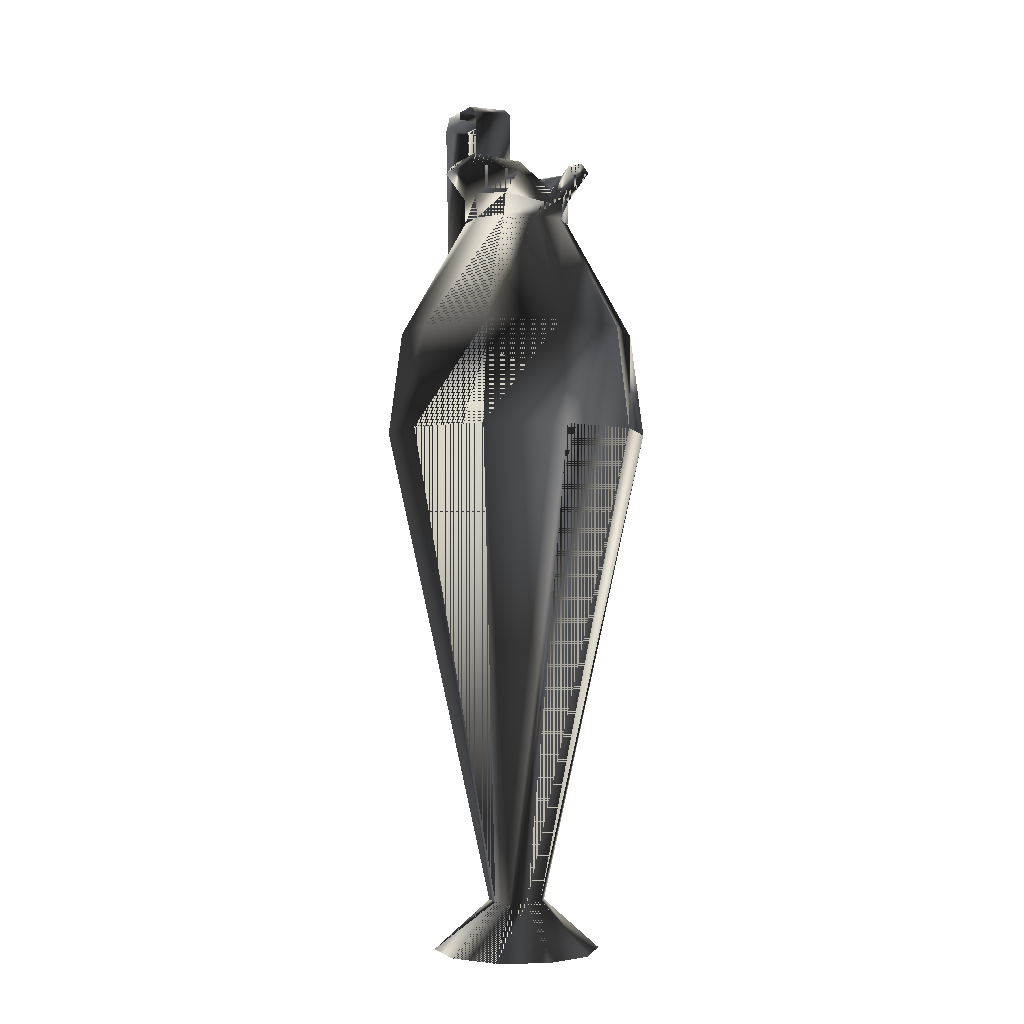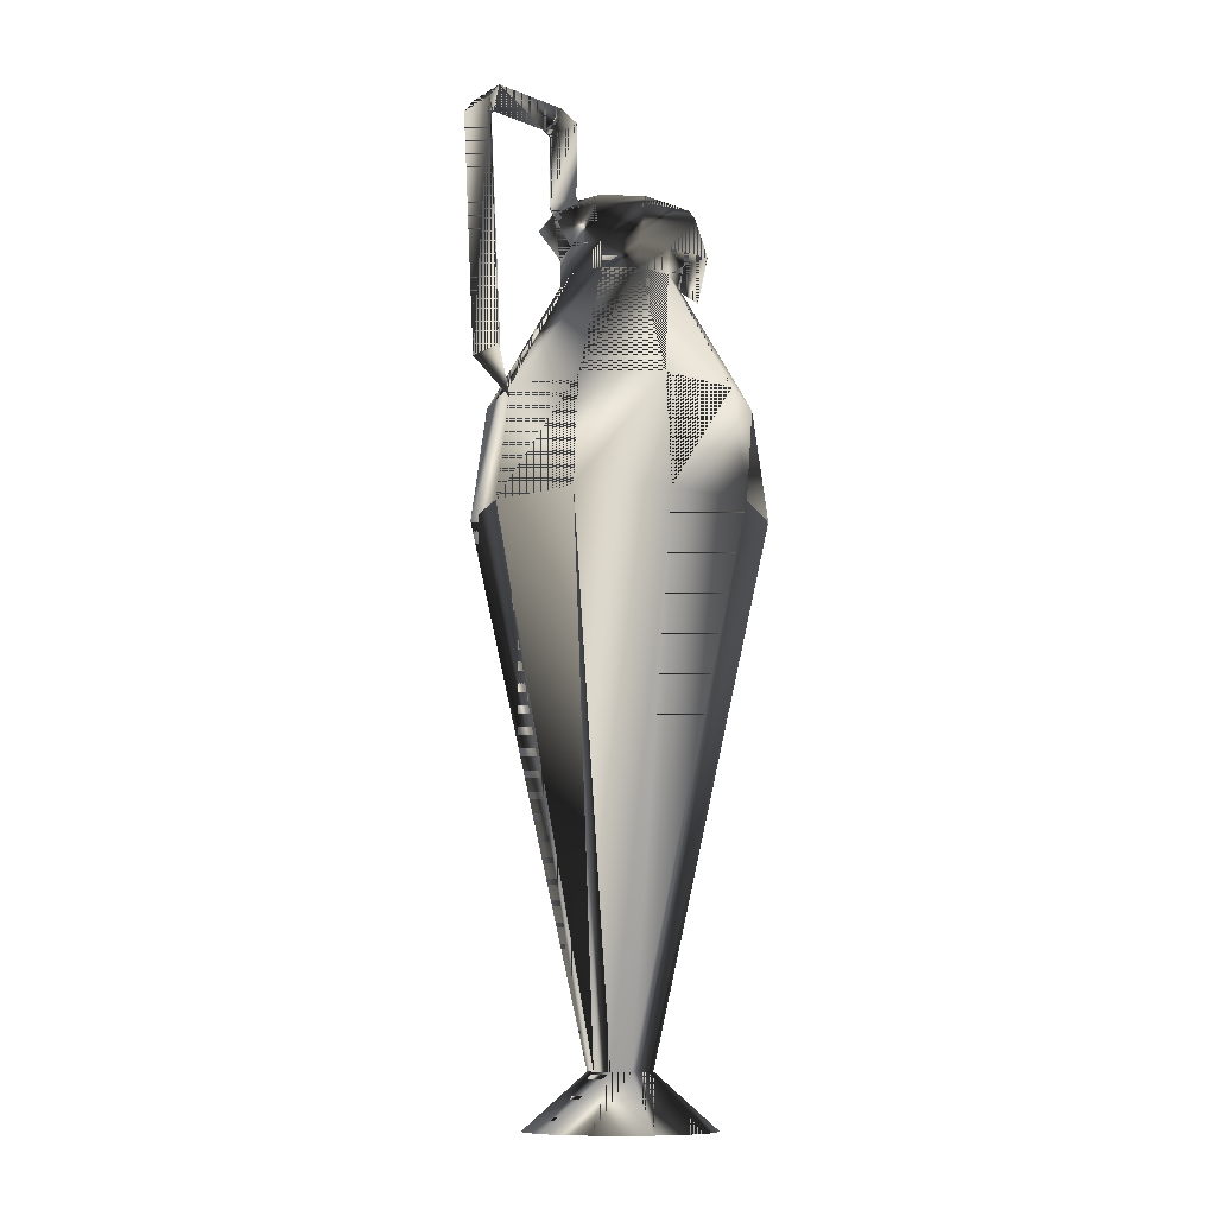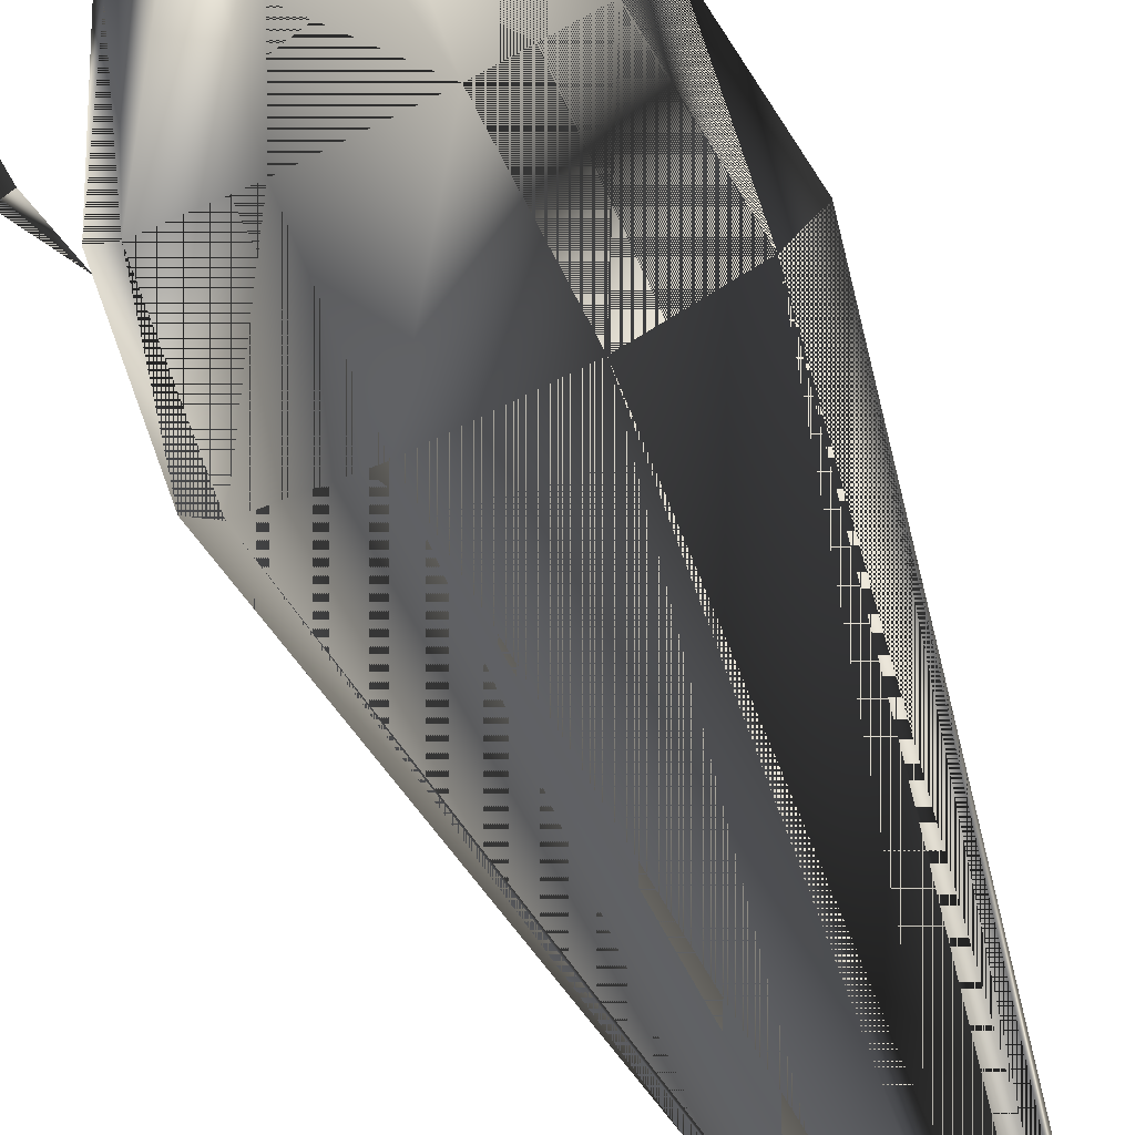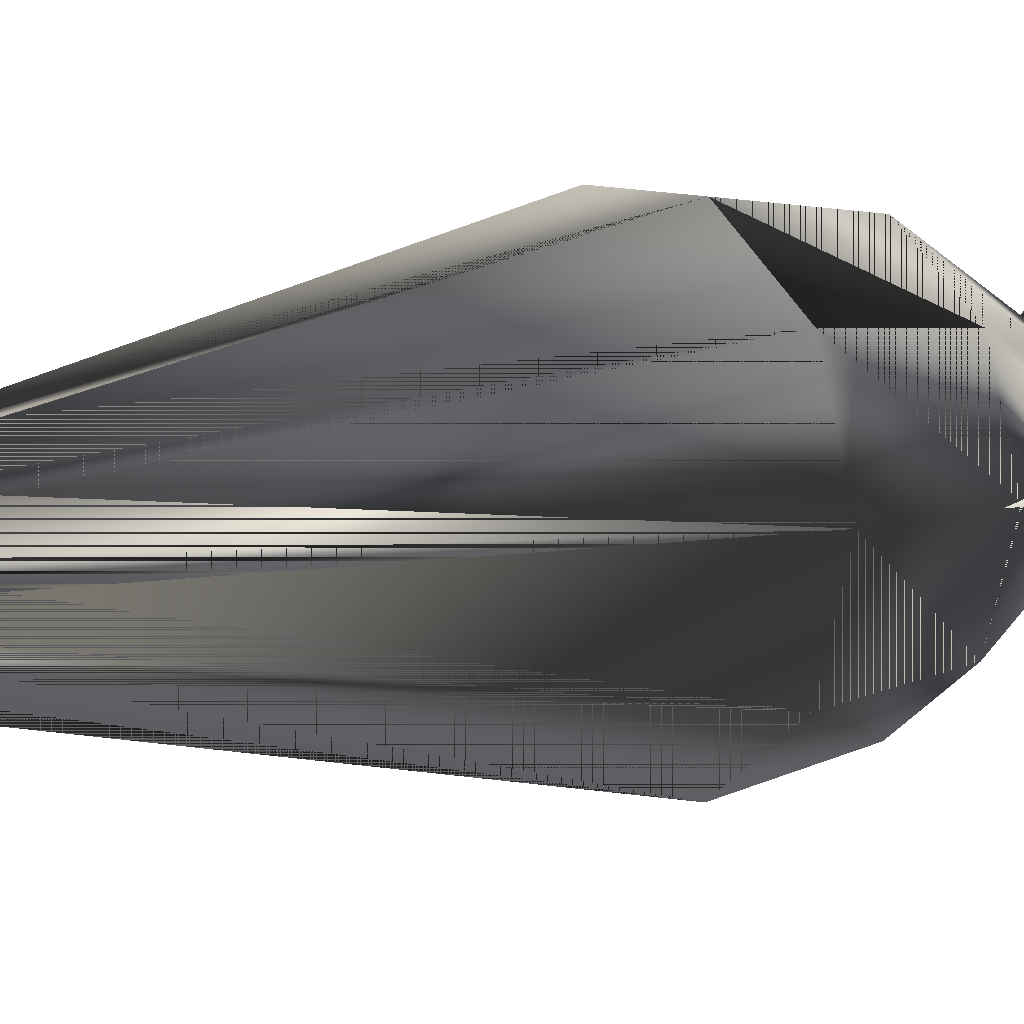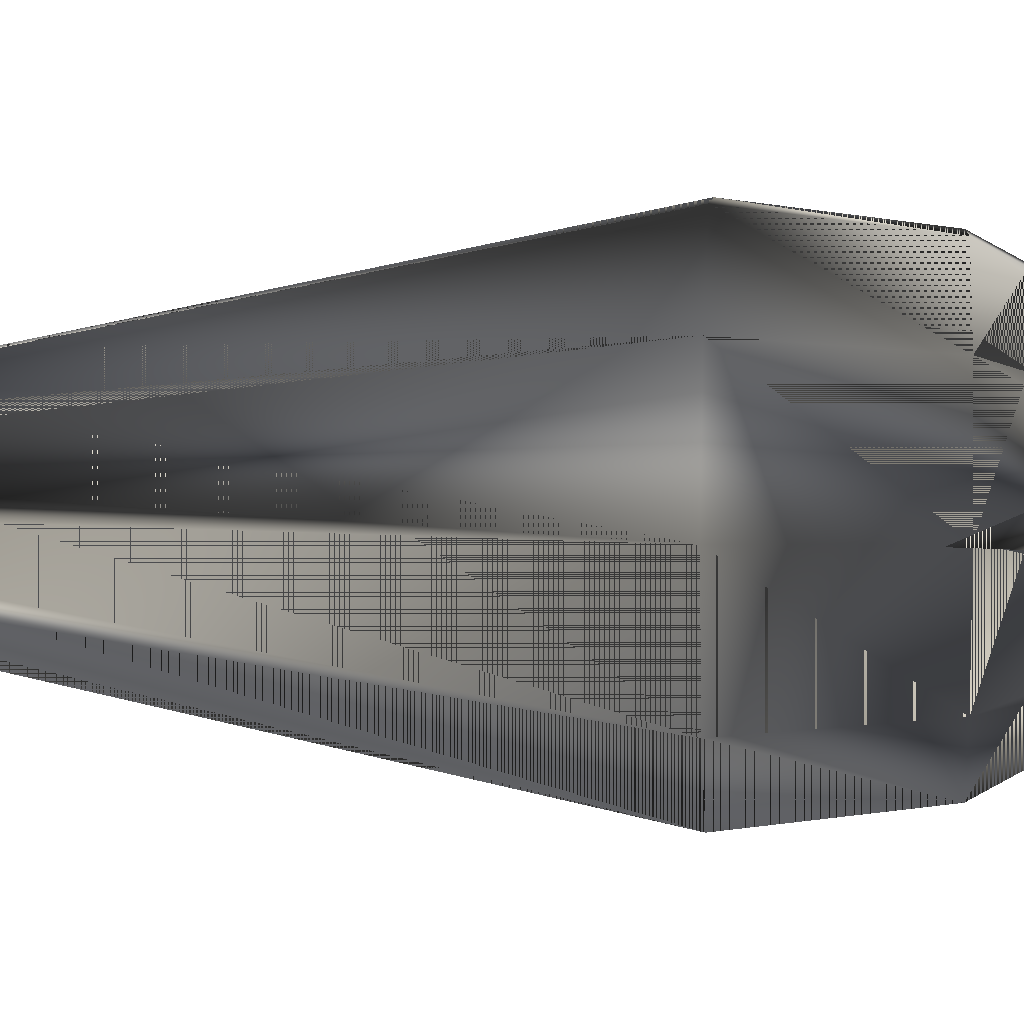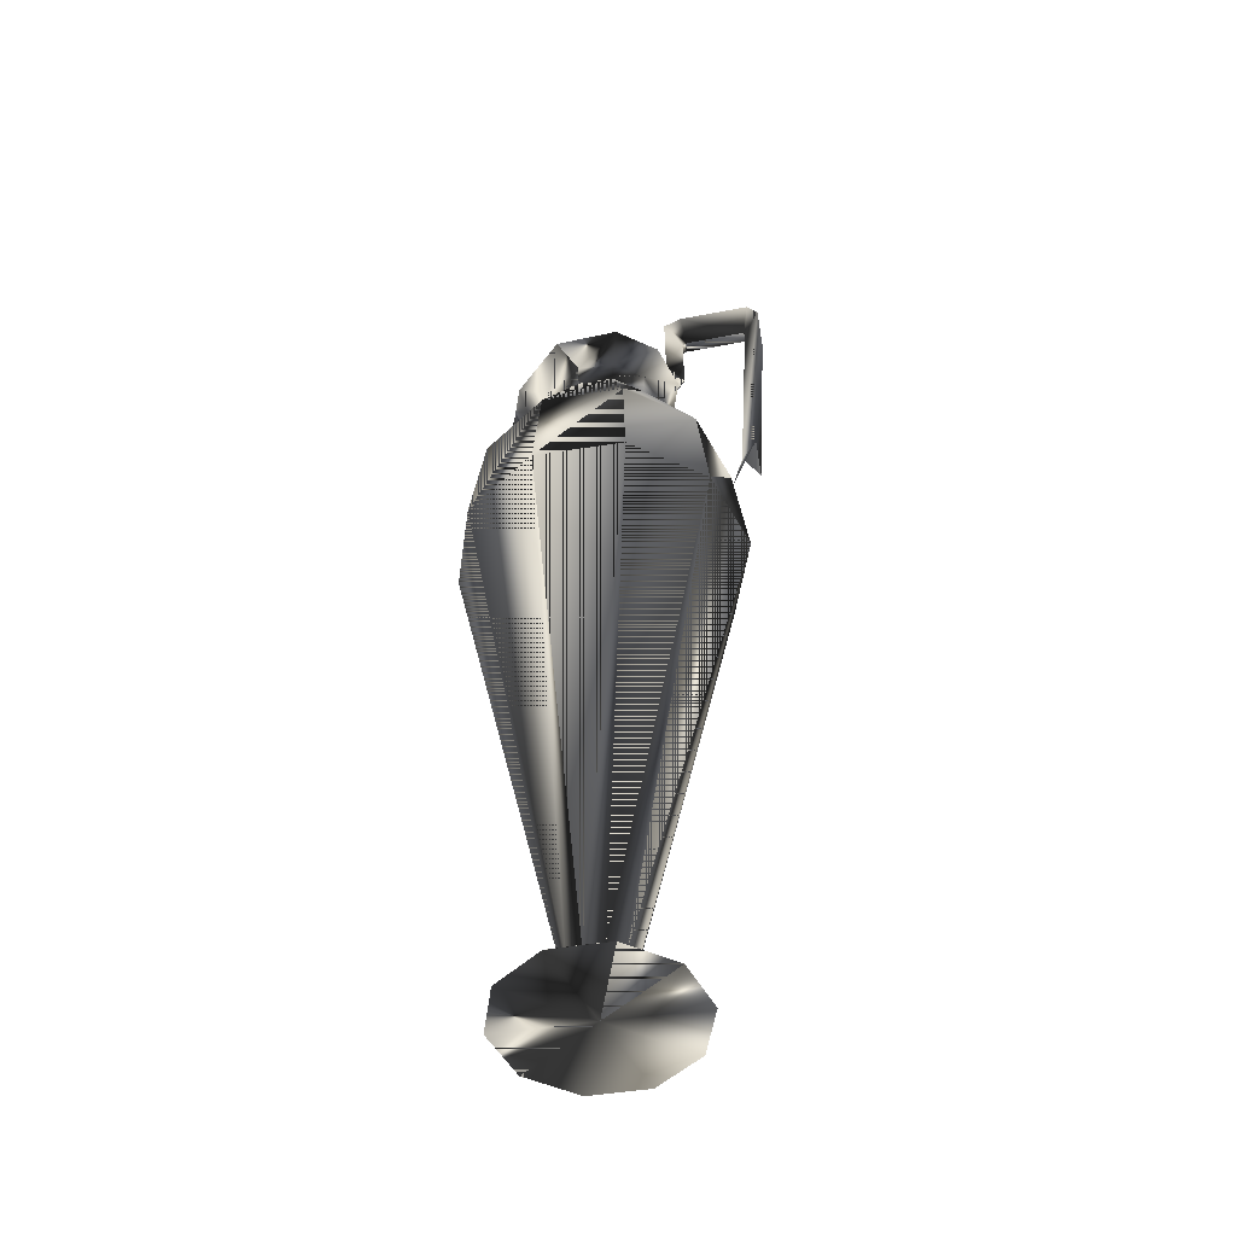
<metadata>
{"format":"obj","ext":"obj","renderer":"f3d","projection":"perspective","resolution":1024,"background":"white","views":[{"elev":-2.9,"azim":68.2,"up":"+Z"},{"elev":-11.5,"azim":-36.9,"up":"+Z"},{"elev":-79.9,"azim":26.0,"up":"+Y"},{"elev":8.4,"azim":-127.9,"up":"+Y"},{"elev":5.7,"azim":-86.0,"up":"+Y"},{"elev":-50.8,"azim":-170.3,"up":"+Z"}]}
</metadata>
<code>
g SM_south_africa_ceramic_pot_4
v 1.321 7.466 0.187
v 1.321 7.466 0.187
v 1.321 7.466 0.187
v -8.743 -6.386 0.187
v -8.743 -6.386 0.187
v 5.848 -1.095 81.66
v 0.2695 4.229 83.27
v 0.2695 4.229 83.27
v -3.19 -6.419 83.27
v -7.058 -1.095 83.27
v -3.19 4.229 83.27
v 10.04 -9.45 56.76
v 3.672 -4.386 82.87
v -5.853 -14.61 56.76
v -15.67 -1.095 56.76
v 2.932 12.42 56.76
v 2.932 12.42 56.76
v 3.672 2.195 82.87
v -5.989 -4.386 83.27
v -5.853 12.42 56.76
v 8.882 6.419 67.86
v -3.899 -2.867 5.506
v -12.96 7.259 56.76
v -12.96 -9.45 56.76
v 2.932 -14.61 56.76
v 12.75 -1.095 56.76
v -0.5291 1.771 5.506
v -0.5291 1.771 5.506
v 8.882 -8.61 67.86
v 0.3375 -6.629 83.07
v -0.5291 -3.962 5.506
v -3.899 0.6762 5.506
v 10.04 7.259 56.76
v 1.553 -1.095 5.506
v -5.411 -13.25 67.86
v -11.8 6.419 67.86
v 7.541 -1.095 0.187
v 7.541 -1.095 0.187
v 1.321 -9.657 0.187
v 1.321 -9.657 0.187
v -8.743 4.196 0.187
v -8.743 4.196 0.187
v -11.8 -8.61 67.86
v -5.411 11.06 67.86
v -9.111 -1.266 85.29
v -9.111 -1.266 85.29
v -9.111 -1.266 85.29
v -7.711 -3.401 86.16
v -7.711 -3.401 86.16
v -8.266 -3.401 94.72
v -8.266 0.8687 94.72
v -18.45 -3.401 94.77
v -16.77 -1.266 94.25
v -16.77 -1.266 94.25
v -14.34 -1.266 66.68
v -15.46 -1.266 71.02
v -15.46 -1.266 71.02
v -17.1 0.8687 70.79
v -17.1 -3.401 70.79
v 11.32 -1.095 67.86
v -18.45 0.8687 94.77
v -7.849 -5.737 85.96
v -9.922 -1.266 93.77
v -9.922 -1.266 93.77
v 2.49 11.06 67.86
v 2.49 11.06 67.86
v 4.262 -1.095 80.39
v 0.3078 4.347 80.39
v 0.3078 4.347 80.39
v 2.4 5.989 85.96
v 2.4 5.989 85.96
v -14.24 -1.095 67.86
v 8.43 -1.095 80.75
v -6.09 -4.459 80.39
v -6.09 2.268 80.39
v -5.989 2.195 83.27
v -7.849 3.546 85.96
v 2.49 -13.25 67.86
v 0.2695 -6.419 83.27
v -3.9 -8.605 85.96
v 0.3078 -6.537 80.39
v -7.182 -1.095 80.39
v -3.9 6.415 85.96
v -3.229 4.347 80.39
v -9.357 -1.095 85.96
v 6.507 1.749 85.43
v 3.169 2.268 80.39
v -17.33 0.8687 96.22
v 3.169 -4.459 80.39
v -4.242 -9.657 0.187
v -4.242 -9.657 0.187
v 5.822 -6.386 0.187
v 5.822 -6.386 0.187
v 5.822 4.196 0.187
v 5.822 4.196 0.187
v -4.242 7.466 0.187
v -4.242 7.466 0.187
v -10.46 -1.095 0.187
v -10.46 -1.095 0.187
v 2.4 -8.18 85.96
v -17.33 -3.401 96.22
v -2.392 -3.962 5.506
v 0.9779 0.6762 5.506
v -2.392 1.771 5.506
v 0.9779 -2.867 5.506
v -4.474 -1.095 5.506
v -3.229 -6.537 80.39
v -3.258 -6.629 83.07
v 6.068 -1.095 81.46
v 7.14 -4.253 84.33
v 2.158 -7.478 87.05
v 2.158 5.287 87.05
v 2.158 5.287 87.05
v -3.659 5.67 87.05
v -7.278 -1.095 83.07
v -6.167 -4.515 83.07
v 0.3375 4.438 83.07
v 0.3375 4.438 83.07
v -3.258 4.438 83.07
v -6.167 2.324 83.07
v -3.659 -7.861 87.05
v -8.574 -1.095 87.05
v -7.216 3.086 87.05
v -7.216 -5.277 87.05
v -10.05 -3.401 95.75
v 3.85 2.324 82.67
v 7.14 2.062 84.33
v 6.507 -3.94 85.43
v -8.353 0.8687 87.2
v -10.05 0.8687 95.75
v 3.85 -4.515 82.67
v -8.353 -3.401 87.2
v -10 -1.266 86.74
v -10 -1.266 86.74
v 8.522 -1.095 82.09
v -7.711 0.8687 86.16
v -7.711 0.8687 86.16
v -3.444 -7.201 86.38
v 1.944 4.665 86.38
v 1.944 4.665 86.38
v -3.444 5.01 86.38
v 1.944 -6.855 86.38
v -6.654 2.678 86.38
v -7.88 -1.095 86.38
v -6.654 -4.869 86.38
v 7.555 -1.095 82.01
v -10.54 -1.266 94.13
v -10.54 -1.266 94.13
v 5.946 1.472 84.75
v -16.56 -1.266 94.52
v -16.56 -1.266 94.52
v 5.946 -3.662 84.75
v -1.46 -1.095 0.187
f 15 32 106
f 12 31 105
f 15 23 32
f 14 24 22
f 6 13 152
f 13 142 152
f 11 140 141
f 73 131 109
f 33 26 34
f 9 145 138
f 89 78 29
f 12 25 31
f 82 36 72
f 107 43 35
f 68 87 21
f 75 84 44
f 18 6 146
f 80 62 116
f 84 66 44
f 20 17 28
f 16 33 103
f 68 21 65
f 106 32 42
f 102 5 91
f 23 20 104
f 75 44 36
f 74 72 43
f 24 15 106
f 25 14 102
f 81 35 78
f 21 60 26
f 26 12 105
f 33 34 103
f 20 28 104
f 60 12 26
f 29 25 12
f 107 74 43
f 110 100 30
f 14 22 102
f 102 22 5
f 104 3 97
f 104 28 3
f 21 26 33
f 65 21 33
f 105 31 40
f 103 34 38
f 35 24 14
f 78 35 14
f 72 36 23
f 36 20 23
f 103 38 95
f 153 94 37
f 105 40 93
f 153 92 39
f 153 96 1
f 106 42 99
f 43 15 24
f 35 43 24
f 44 17 20
f 36 44 20
f 134 132 50
f 63 51 129
f 132 129 51
f 51 50 132
f 50 64 134
f 125 130 88
f 148 125 101
f 88 101 125
f 54 52 59
f 52 61 58
f 57 58 61
f 58 59 52
f 58 57 55
f 59 56 54
f 60 29 12
f 67 89 29
f 61 53 57
f 150 88 130
f 19 10 144
f 9 19 145
f 130 147 150
f 101 151 148
f 44 66 17
f 65 33 16
f 87 60 21
f 67 29 60
f 70 126 117
f 83 71 118
f 70 127 126
f 11 8 140
f 43 72 15
f 72 23 15
f 7 18 149
f 7 149 139
f 80 116 108
f 74 82 72
f 76 11 141
f 10 143 144
f 10 76 143
f 85 120 115
f 62 85 115
f 78 14 25
f 29 78 25
f 13 79 142
f 79 9 138
f 79 138 142
f 81 107 35
f 109 131 89
f 62 115 116
f 82 75 36
f 77 83 119
f 76 141 143
f 77 119 120
f 84 69 66
f 85 77 120
f 122 77 85
f 127 73 109
f 18 146 149
f 87 67 60
f 127 109 126
f 53 61 88
f 101 88 61
f 89 81 78
f 131 81 89
f 153 39 90
f 31 91 40
f 34 93 38
f 153 37 92
f 153 1 94
f 27 95 2
f 32 97 42
f 153 41 96
f 153 90 4
f 22 99 5
f 100 80 108
f 100 108 30
f 151 101 52
f 61 52 101
f 31 102 91
f 25 102 31
f 27 103 95
f 16 103 27
f 23 104 32
f 32 104 97
f 26 105 34
f 34 105 93
f 22 106 99
f 24 106 22
f 30 108 107
f 30 107 81
f 108 116 74
f 108 74 107
f 126 109 67
f 109 89 67
f 73 110 131
f 6 152 146
f 111 80 100
f 128 111 100
f 112 127 70
f 114 113 71
f 114 71 83
f 123 114 83
f 115 120 75
f 115 75 82
f 116 115 82
f 116 82 74
f 117 87 68
f 83 118 119
f 119 118 69
f 119 69 84
f 120 119 84
f 120 84 75
f 121 62 80
f 111 121 80
f 124 122 85
f 19 144 145
f 123 83 77
f 122 123 77
f 124 85 62
f 121 124 62
f 64 50 125
f 130 125 50
f 126 67 87
f 117 126 87
f 86 73 127
f 112 86 127
f 128 100 110
f 135 128 110
f 49 137 129
f 129 133 63
f 147 130 51
f 50 51 130
f 131 30 81
f 110 30 131
f 47 49 132
f 129 132 49
f 133 129 137
f 132 134 47
f 86 135 73
f 135 110 73
f 136 48 45
f 137 46 133
f 138 124 121
f 142 138 121
f 139 86 112
f 141 140 113
f 141 113 114
f 143 141 114
f 142 121 111
f 152 142 111
f 143 114 123
f 144 143 123
f 144 123 122
f 145 144 122
f 145 122 124
f 138 145 124
f 149 146 135
f 146 128 135
f 51 63 147
f 125 148 64
f 149 135 86
f 139 149 86
f 88 150 53
f 52 54 151
f 152 111 128
f 146 152 128
f 153 98 41
f 153 4 98
f 106 32 15
f 105 31 12
f 32 23 15
f 22 24 14
f 152 13 6
f 152 142 13
f 141 140 11
f 109 131 73
f 34 26 33
f 138 145 9
f 29 78 89
f 31 25 12
f 72 36 82
f 35 43 107
f 21 87 68
f 44 84 75
f 146 6 18
f 116 62 80
f 44 66 84
f 28 17 20
f 103 33 16
f 65 21 68
f 42 32 106
f 91 5 102
f 104 20 23
f 36 44 75
f 43 72 74
f 106 15 24
f 102 14 25
f 78 35 81
f 26 60 21
f 105 12 26
f 103 34 33
f 104 28 20
f 26 12 60
f 12 25 29
f 43 74 107
f 30 100 110
f 102 22 14
f 5 22 102
f 97 3 104
f 3 28 104
f 33 26 21
f 33 21 65
f 40 31 105
f 38 34 103
f 14 24 35
f 14 35 78
f 23 36 72
f 23 20 36
f 95 38 103
f 37 94 153
f 93 40 105
f 39 92 153
f 1 96 153
f 99 42 106
f 24 15 43
f 24 43 35
f 20 17 44
f 20 44 36
f 50 132 134
f 129 51 63
f 51 129 132
f 132 50 51
f 134 64 50
f 88 130 125
f 101 125 148
f 125 101 88
f 59 52 54
f 58 61 52
f 61 58 57
f 52 59 58
f 55 57 58
f 54 56 59
f 12 29 60
f 29 89 67
f 57 53 61
f 130 88 150
f 144 10 19
f 145 19 9
f 150 147 130
f 148 151 101
f 17 66 44
f 16 33 65
f 21 60 87
f 60 29 67
f 117 126 70
f 118 71 83
f 126 127 70
f 140 8 11
f 15 72 43
f 15 23 72
f 149 18 7
f 139 149 7
f 108 116 80
f 72 82 74
f 141 11 76
f 144 143 10
f 143 76 10
f 115 120 85
f 115 85 62
f 25 14 78
f 25 78 29
f 142 79 13
f 138 9 79
f 142 138 79
f 35 107 81
f 89 131 109
f 116 115 62
f 36 75 82
f 119 83 77
f 143 141 76
f 120 119 77
f 66 69 84
f 120 77 85
f 85 77 122
f 109 73 127
f 149 146 18
f 60 67 87
f 126 109 127
f 88 61 53
f 61 88 101
f 78 81 89
f 89 81 131
f 90 39 153
f 40 91 31
f 38 93 34
f 92 37 153
f 94 1 153
f 2 95 27
f 42 97 32
f 96 41 153
f 4 90 153
f 5 99 22
f 108 80 100
f 30 108 100
f 52 101 151
f 101 52 61
f 91 102 31
f 31 102 25
f 95 103 27
f 27 103 16
f 32 104 23
f 97 104 32
f 34 105 26
f 93 105 34
f 99 106 22
f 22 106 24
f 107 108 30
f 81 107 30
f 74 116 108
f 107 74 108
f 67 109 126
f 67 89 109
f 131 110 73
f 146 152 6
f 100 80 111
f 100 111 128
f 70 127 112
f 71 113 114
f 83 71 114
f 83 114 123
f 75 120 115
f 82 75 115
f 82 115 116
f 74 82 116
f 68 87 117
f 119 118 83
f 69 118 119
f 84 69 119
f 84 119 120
f 75 84 120
f 80 62 121
f 80 121 111
f 85 122 124
f 145 144 19
f 77 83 123
f 77 123 122
f 62 85 124
f 62 124 121
f 125 50 64
f 50 125 130
f 87 67 126
f 87 126 117
f 127 73 86
f 127 86 112
f 110 100 128
f 110 128 135
f 129 137 49
f 63 133 129
f 51 130 147
f 130 51 50
f 81 30 131
f 131 30 110
f 132 49 47
f 49 132 129
f 137 129 133
f 47 134 132
f 73 135 86
f 73 110 135
f 45 48 136
f 133 46 137
f 121 124 138
f 121 138 142
f 112 86 139
f 113 140 141
f 114 113 141
f 114 141 143
f 111 121 142
f 111 142 152
f 123 114 143
f 123 143 144
f 122 123 144
f 122 144 145
f 124 122 145
f 124 145 138
f 135 146 149
f 135 128 146
f 147 63 51
f 64 148 125
f 86 135 149
f 86 149 139
f 53 150 88
f 151 54 52
f 128 111 152
f 128 152 146
f 41 98 153
f 98 4 153

</code>
